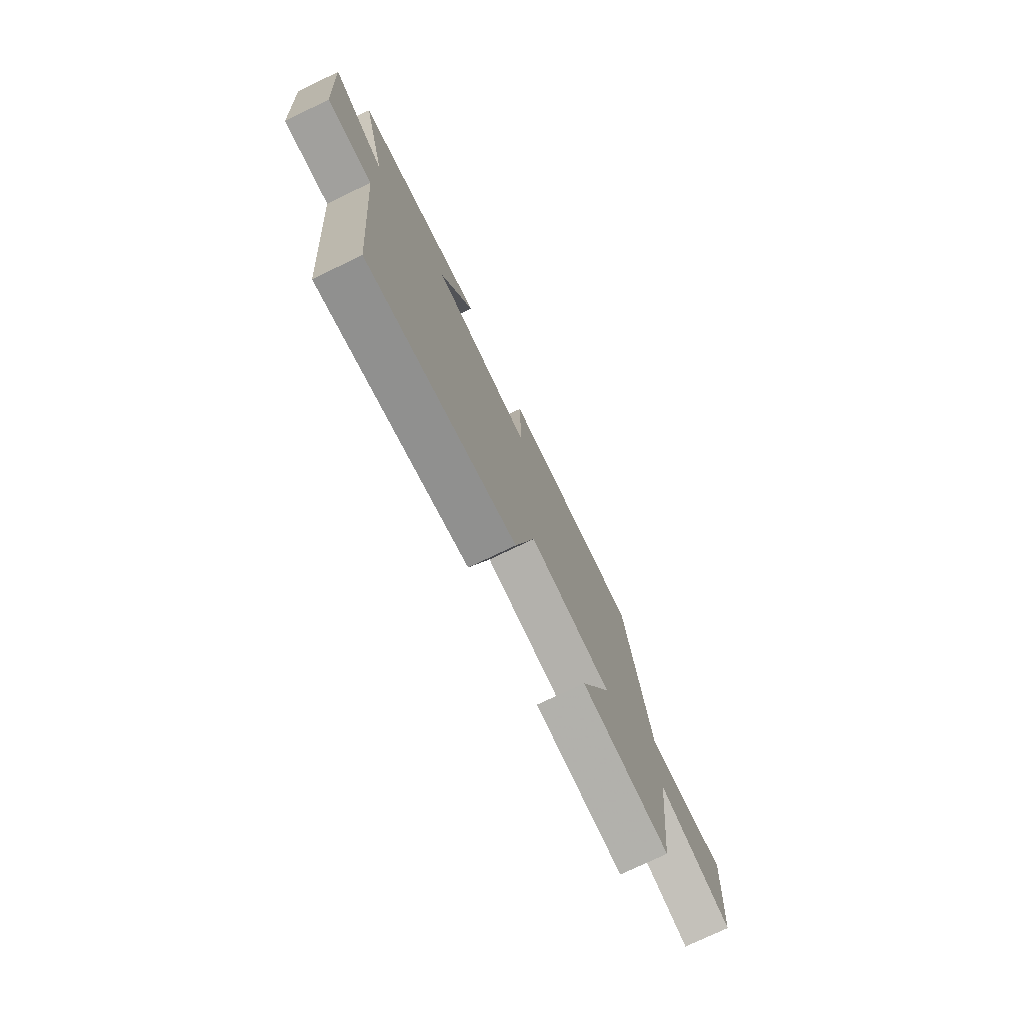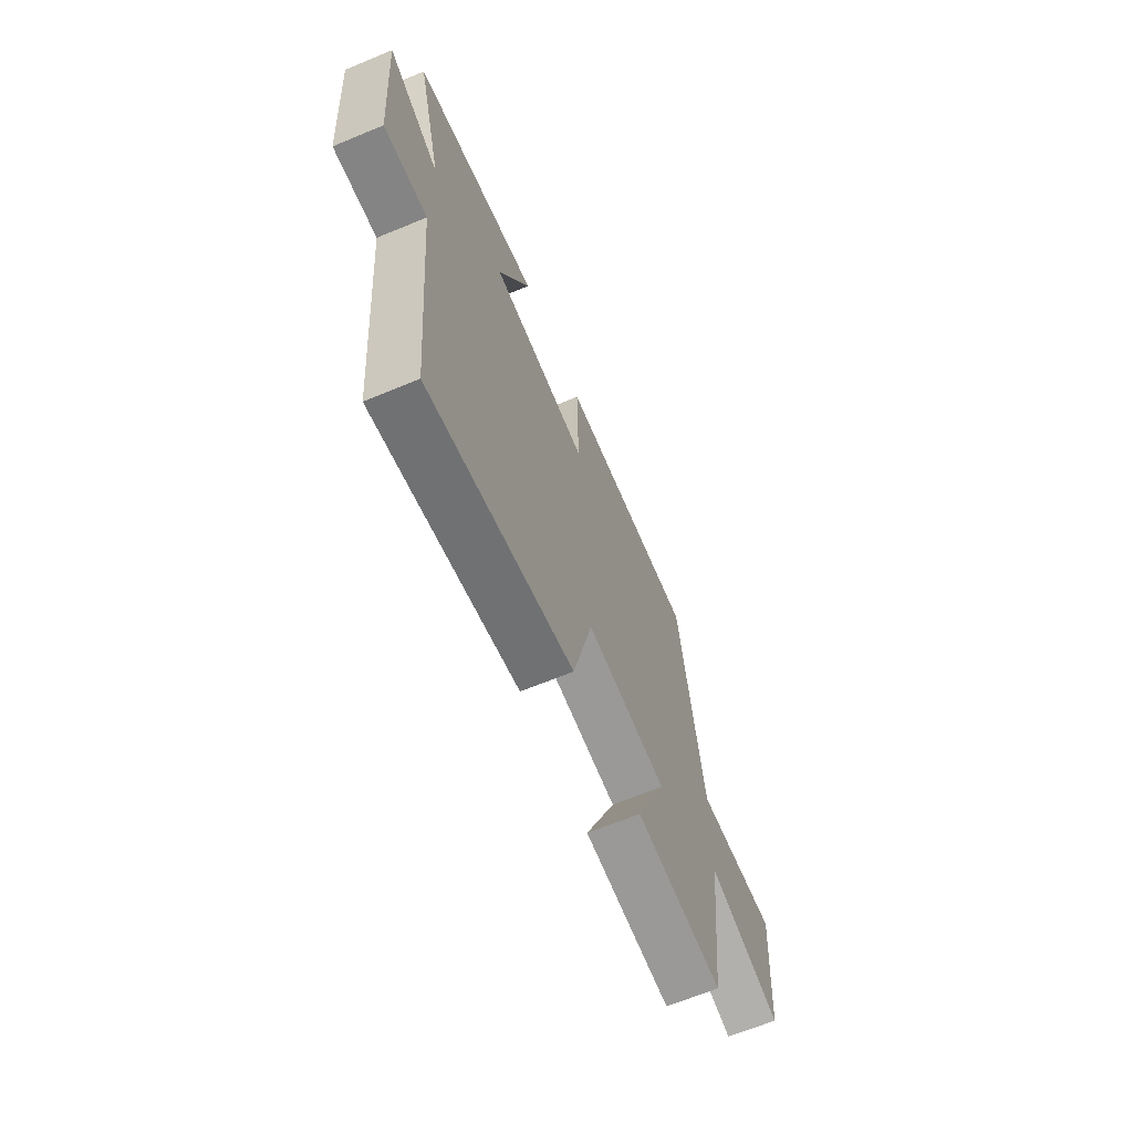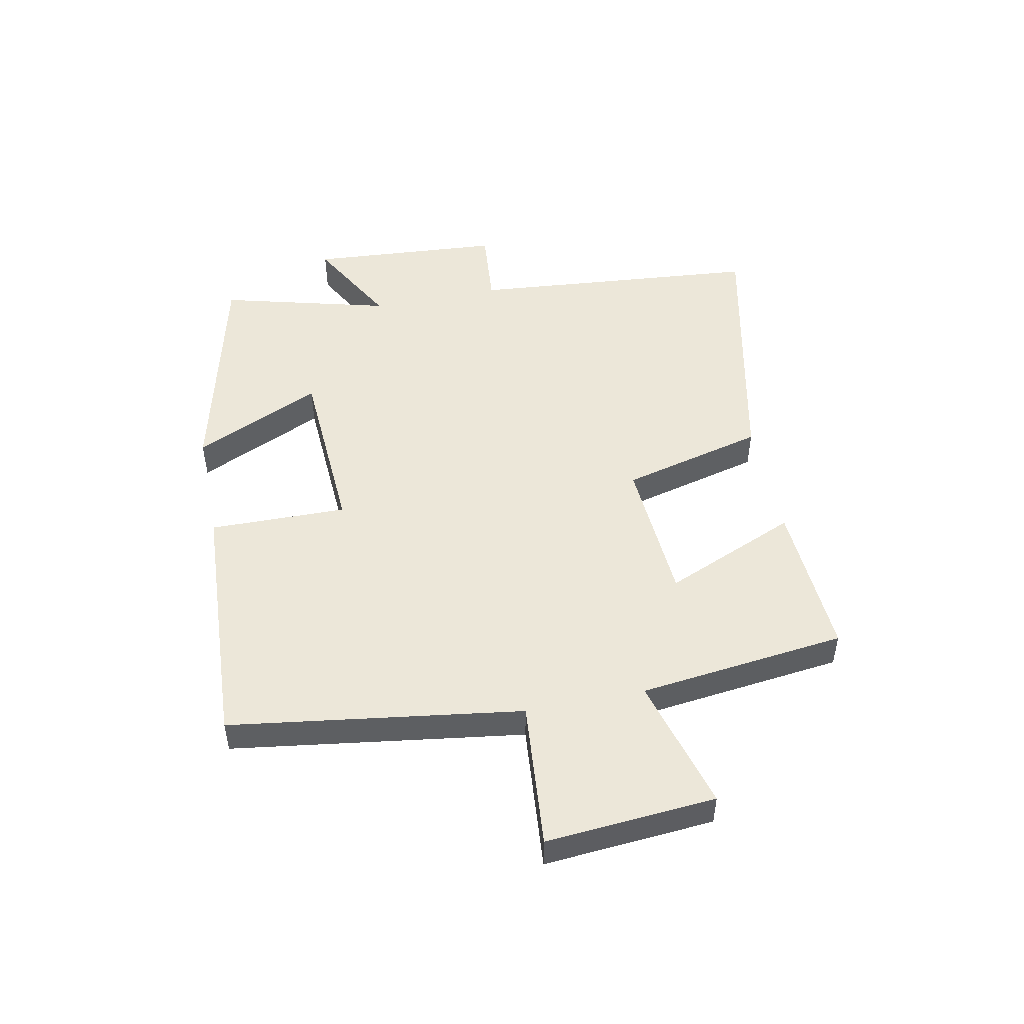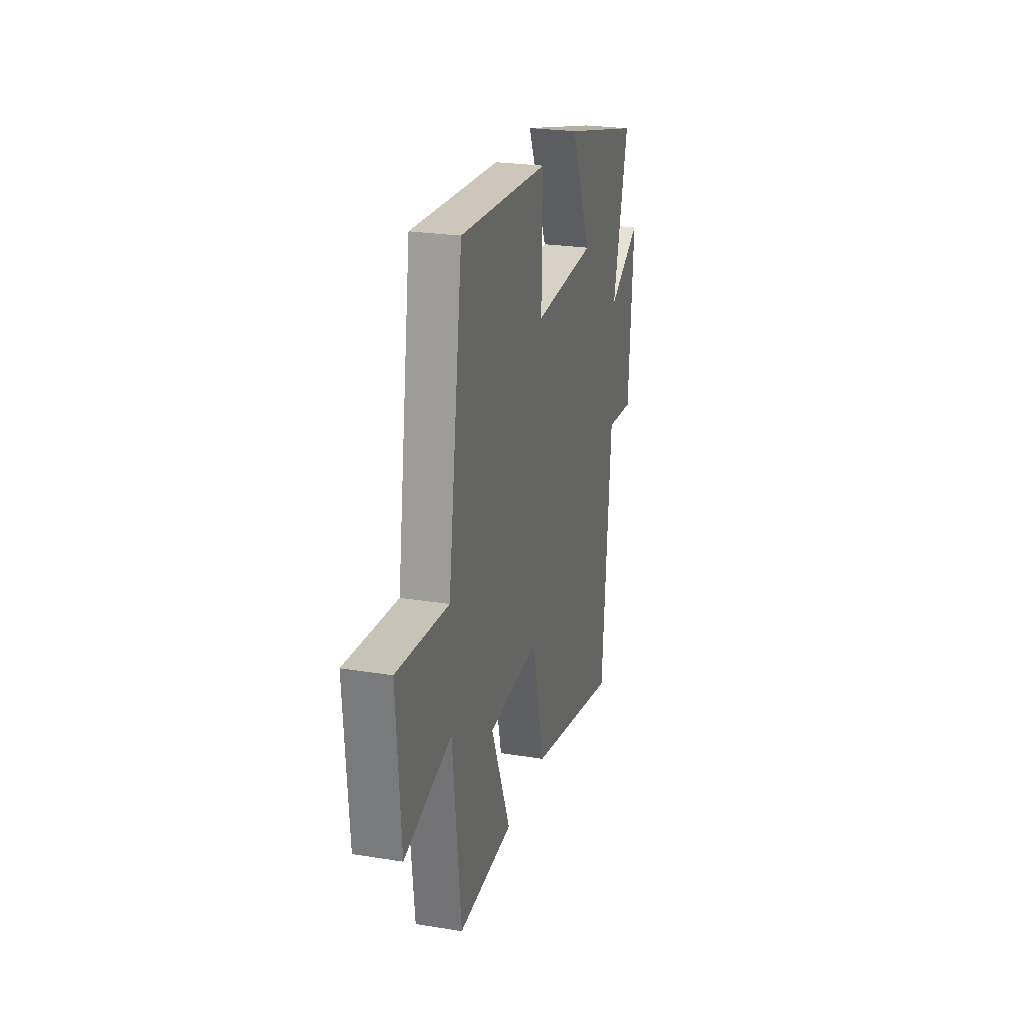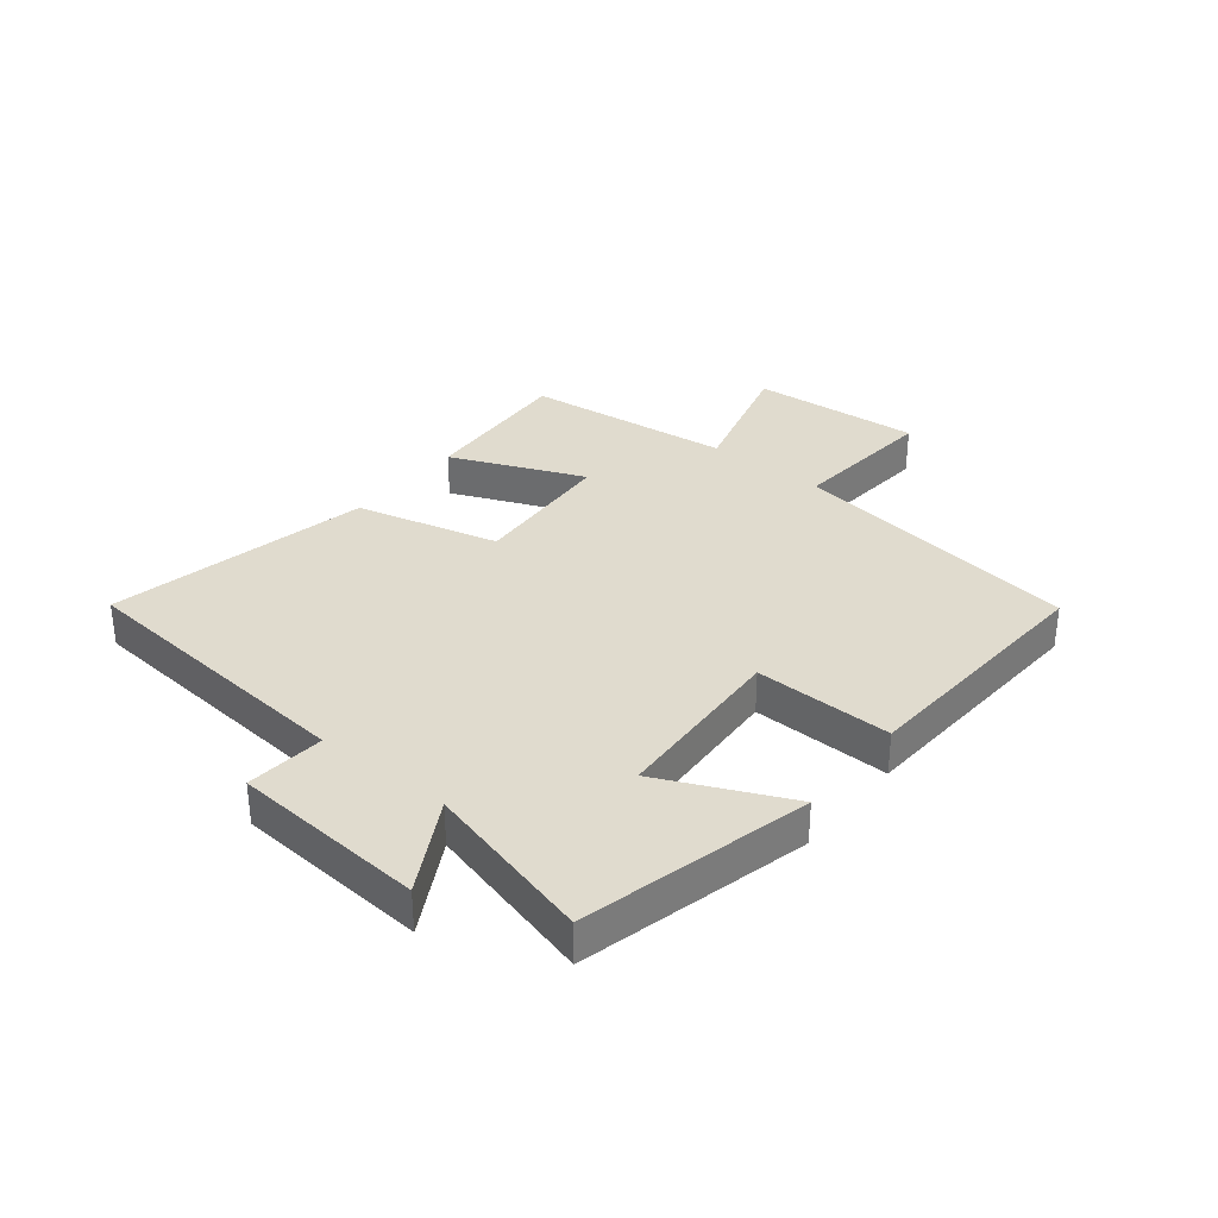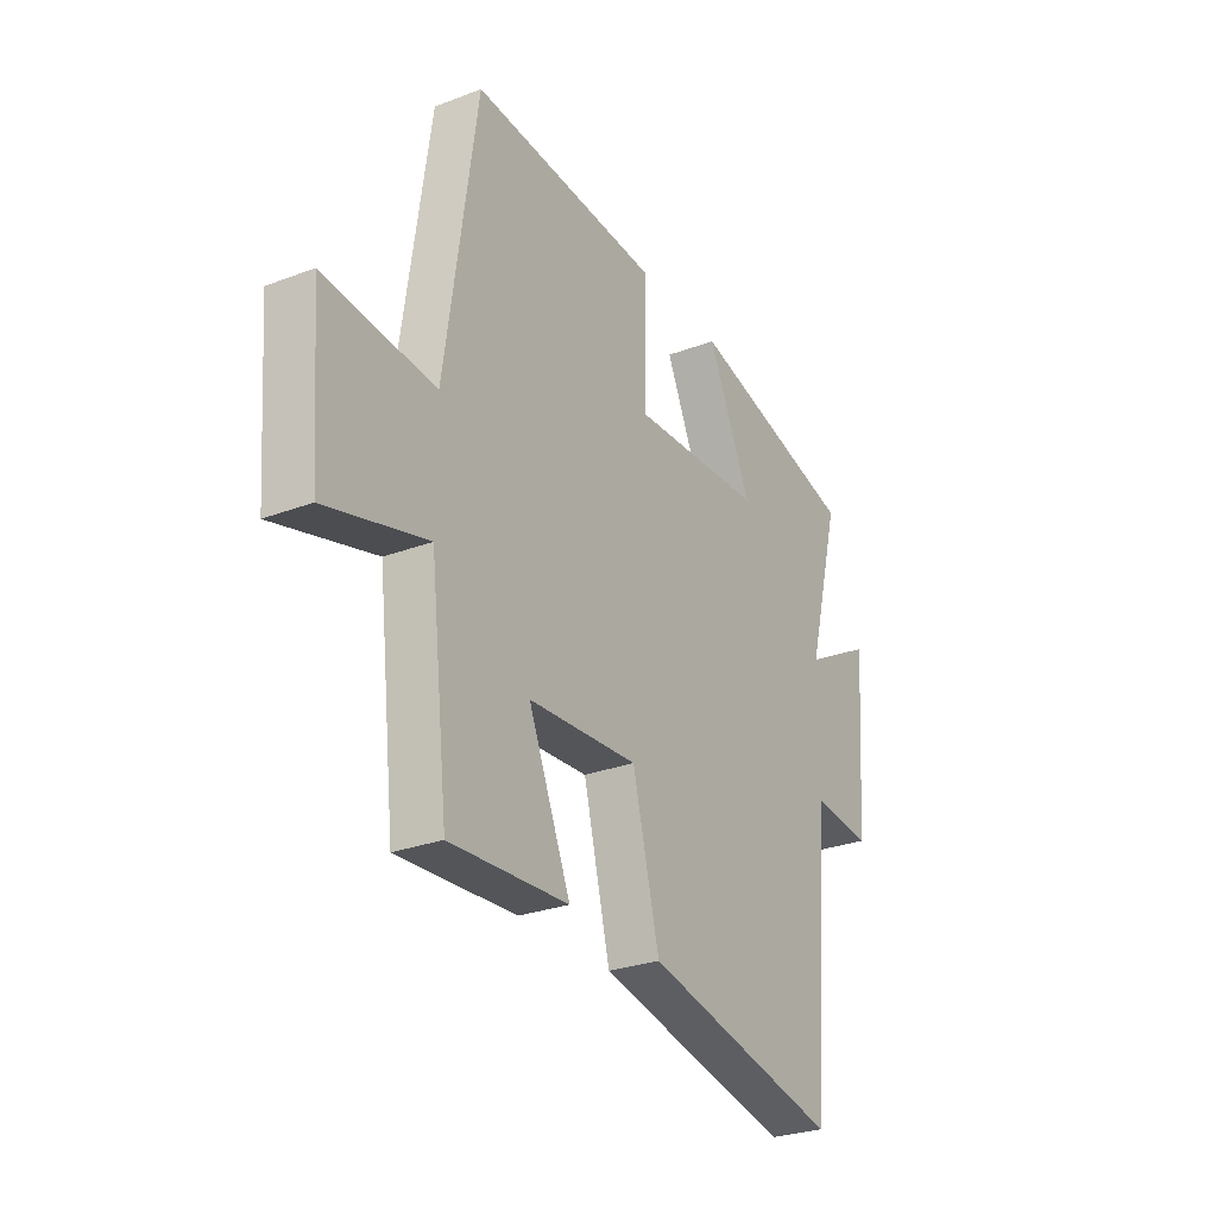
<metadata>
{"format":"obj","ext":"obj","renderer":"f3d","projection":"perspective","resolution":1024,"background":"white","views":[{"elev":-76.0,"azim":-64.4,"up":"+Z"},{"elev":-65.9,"azim":-67.4,"up":"+Z"},{"elev":49.8,"azim":78.5,"up":"+Y"},{"elev":24.5,"azim":104.9,"up":"+Z"},{"elev":33.4,"azim":-51.3,"up":"+Y"},{"elev":-27.9,"azim":120.0,"up":"+Z"}]}
</metadata>
<code>
v 0.429 0.07 0.525
v 0.5 0.07 0.035
v 0.747 0.07 0.057
v 0.725 0.07 -0.229
v 0.5 0.07 -0.167
v 0.46 0.07 -0.516
v 0.196 0.07 -0.5
v 0.29 0.07 -0.276
v 0.044 0.07 -0.26
v -0.016 0.07 -0.5
v -0.456 0.07 -0.594
v -0.5 0.07 -0.104
v -0.632 0.07 -0.116
v -0.656 0.07 0.208
v -0.5 0.07 0.122
v -0.575 0.07 0.406
v -0.192 0.07 0.5
v -0.29 0.07 0.285
v 0.008 0.07 0.269
v 0.004 0.07 0.5
v 0.429 0 0.525
v 0.5 0 0.035
v 0.747 0 0.057
v 0.725 0 -0.229
v 0.5 0 -0.167
v 0.46 0 -0.516
v 0.196 0 -0.5
v 0.29 0 -0.276
v 0.044 0 -0.26
v -0.016 0 -0.5
v -0.456 0 -0.594
v -0.5 0 -0.104
v -0.632 0 -0.116
v -0.656 0 0.208
v -0.5 0 0.122
v -0.575 0 0.406
v -0.192 0 0.5
v -0.29 0 0.285
v 0.008 0 0.269
v 0.004 0 0.5
f 19 20 1 2
f 18 19 2
f 15 16 17 18
f 15 18 2
f 12 13 14 15
f 11 12 15
f 10 11 15
f 9 10 15
f 8 9 15 2
f 7 8 2
f 6 7 2
f 5 6 2
f 2 3 4 5
f 22 21 40 39
f 22 39 38
f 38 37 36 35
f 22 38 35
f 35 34 33 32
f 35 32 31
f 35 31 30
f 35 30 29
f 22 35 29 28
f 22 28 27
f 22 27 26
f 22 26 25
f 25 24 23 22
f 1 21 22 2
f 2 22 23 3
f 3 23 24 4
f 4 24 25 5
f 5 25 26 6
f 6 26 27 7
f 7 27 28 8
f 8 28 29 9
f 9 29 30 10
f 10 30 31 11
f 11 31 32 12
f 12 32 33 13
f 13 33 34 14
f 14 34 35 15
f 15 35 36 16
f 16 36 37 17
f 17 37 38 18
f 18 38 39 19
f 19 39 40 20
f 20 40 21 1

</code>
